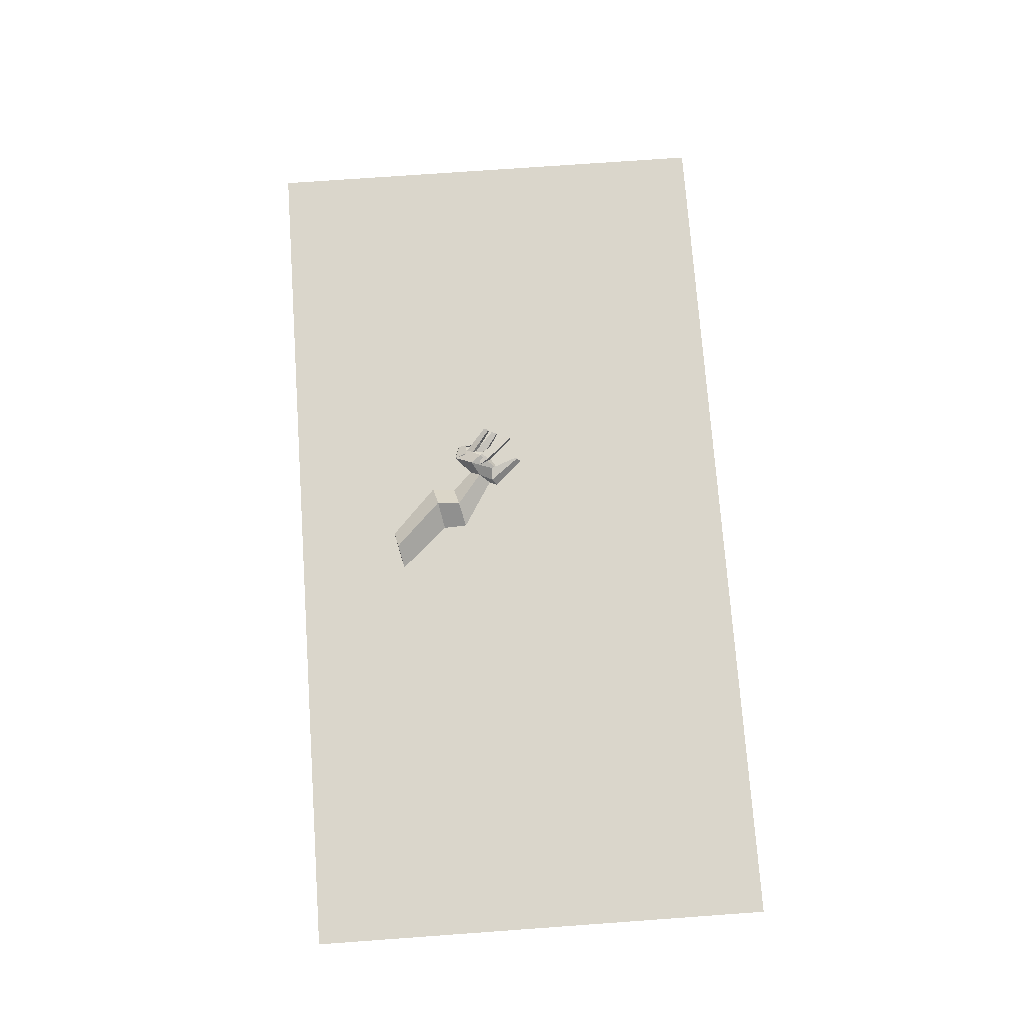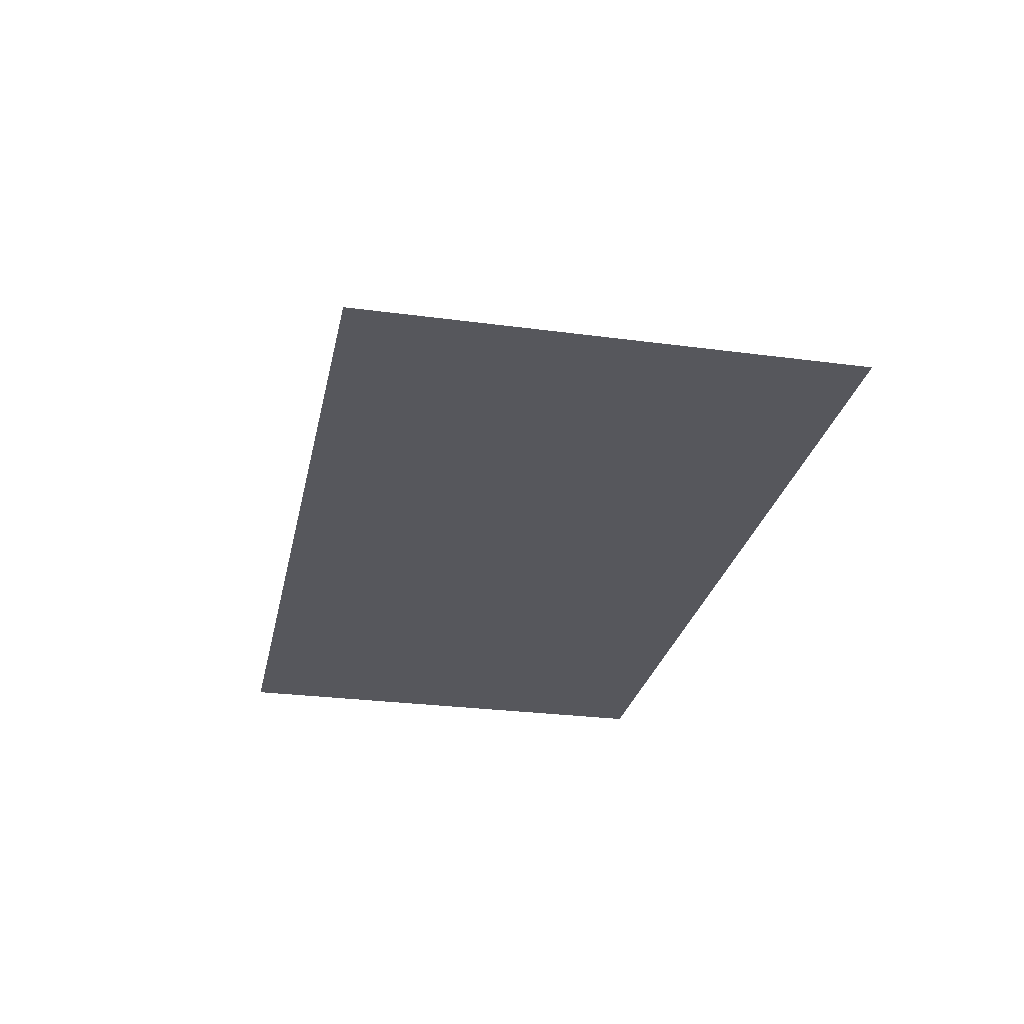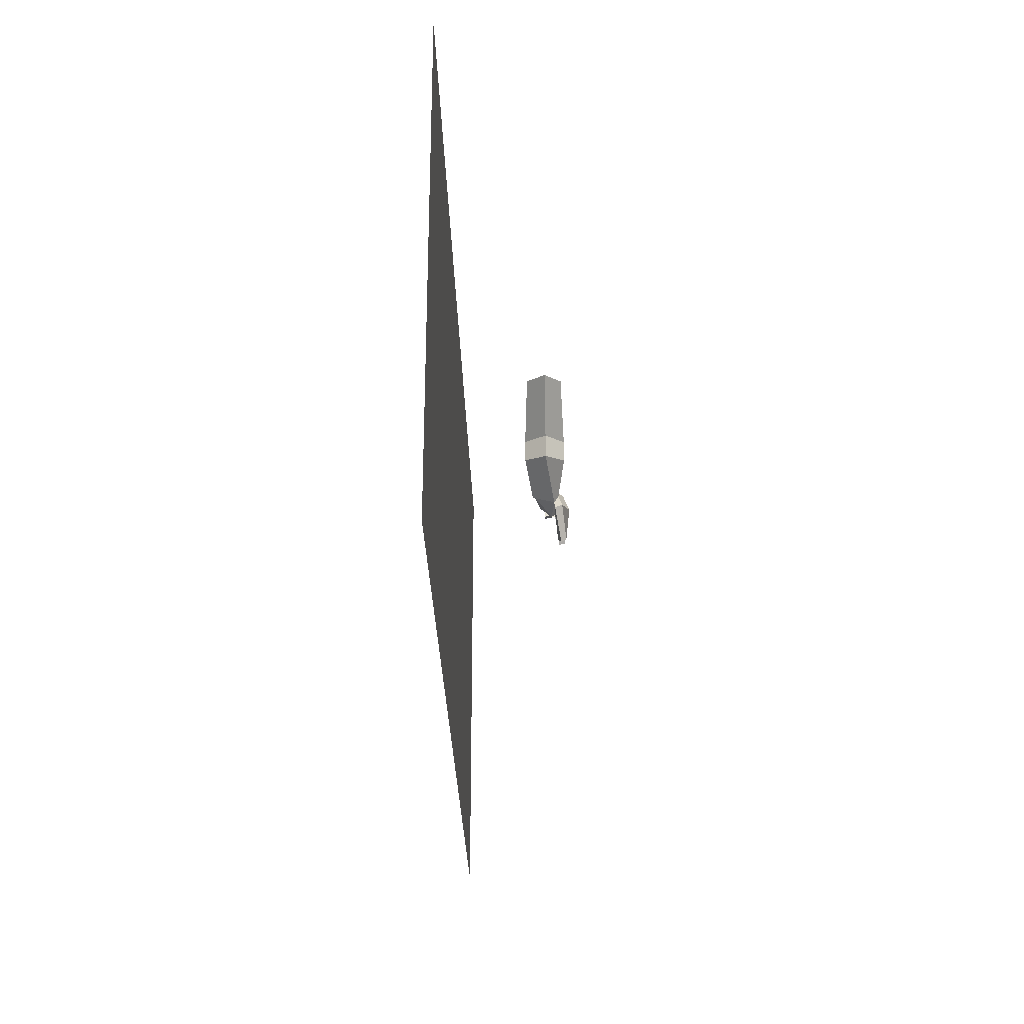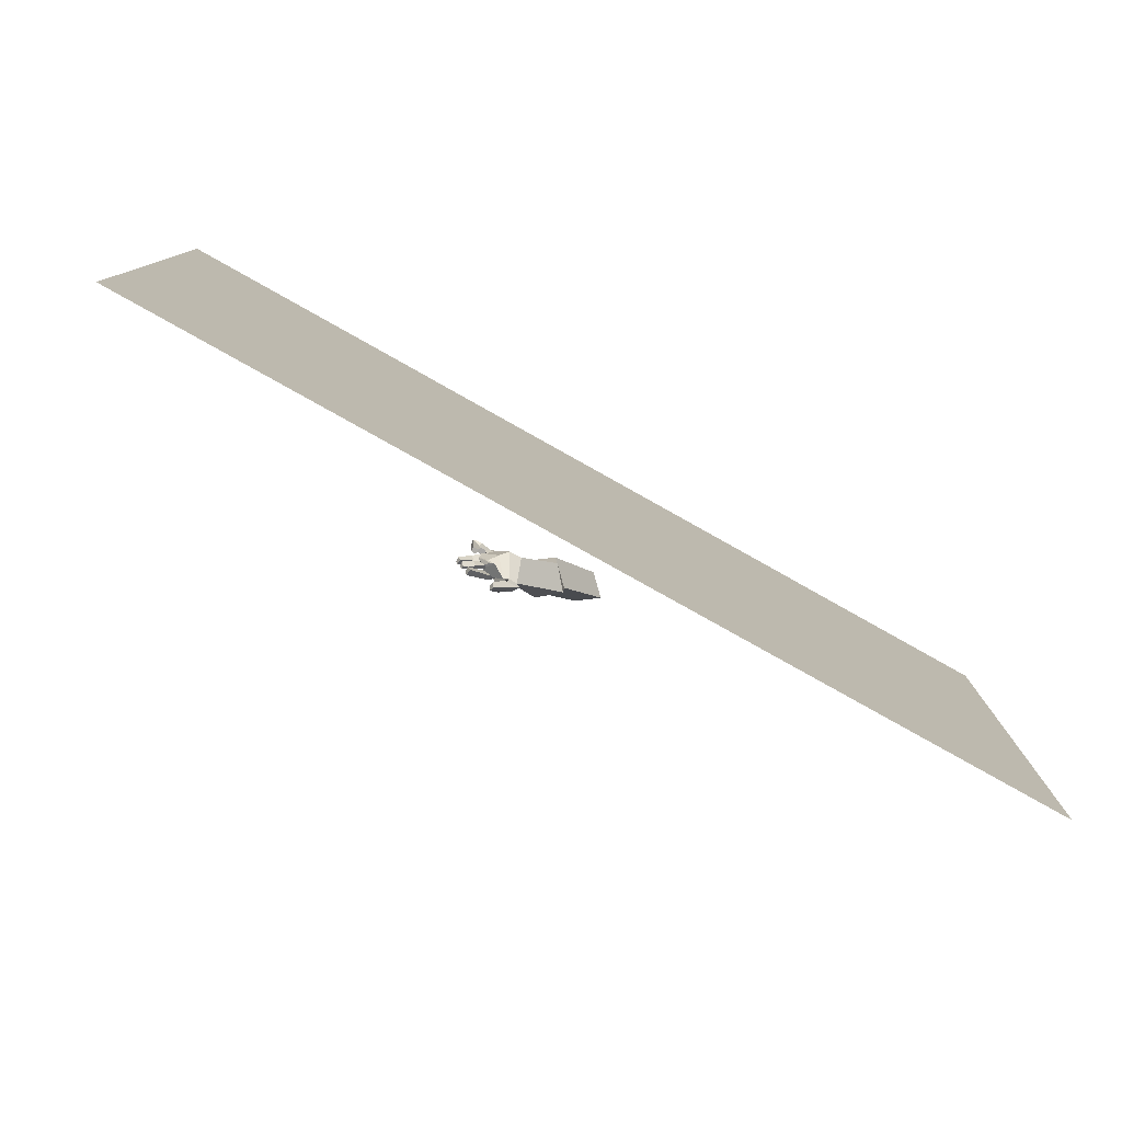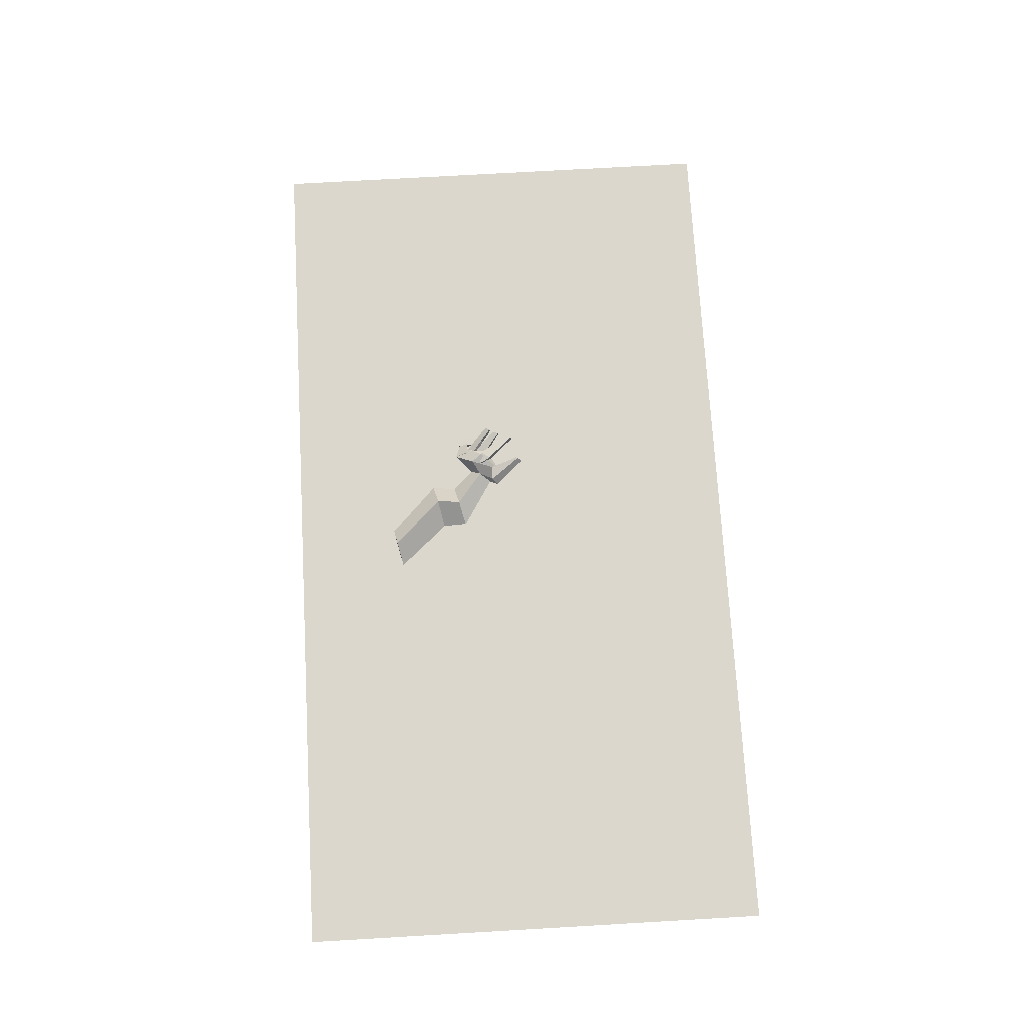
<metadata>
{"format":"obj","ext":"obj","renderer":"f3d","projection":"perspective","resolution":1024,"background":"white","views":[{"elev":73.9,"azim":-94.1,"up":"+Z"},{"elev":-27.6,"azim":-101.6,"up":"+Z"},{"elev":-27.4,"azim":-88.8,"up":"+Y"},{"elev":-78.7,"azim":150.7,"up":"+Y"},{"elev":72.9,"azim":-93.3,"up":"+Z"}]}
</metadata>
<code>
o Cube
v 0.7005 1.514 -0.02902
v 1.166 1.013 -0.01848
v 0.1534 1.396 0.4941
v 0.9801 0.782 0.3404
v 0.09753 1.381 -0.4941
v 0.9569 0.7531 -0.3146
v -0.3499 1.254 0.02902
v 0.7715 0.5222 0.2332
v 0.7578 2.084 -0.0301
v 0.2107 1.966 0.493
v 0.1548 1.95 -0.4952
v -0.3781 1.831 0.02795
v -0.43 3.215 -0.02815
v -0.9022 3.114 0.4234
v -0.9504 3.1 -0.4296
v -1.41 2.997 0.02195
v 1.26 0.9231 -0.2697
v 1.007 0.2261 0.1667
v 1.614 1.42 0.00851
v 1.304 0.9779 0.4625
v 1.447 0.6802 -0.1196
v 1.12 0.2736 0.2405
v 1.796 1.121 0.1213
v 1.488 0.7309 0.5028
v 1.614 0.6227 0.09989
v 1.452 0.4208 0.06045
v 1.865 0.9288 0.2078
v 1.634 0.6479 0.3194
v 0.685 0.3307 0.2542
v 0.7811 0.4508 0.4385
v 1.078 0.2479 0.2637
v 1.056 0.4482 0.6185
v 1.264 -0.3693 0.4077
v 1.308 -0.265 0.5357
v 1.333 -0.2738 0.3271
v 1.352 -0.2133 0.4534
v 1.372 0.488 0.3644
v 1.564 0.7283 0.3784
v 1.382 0.5105 0.4836
v 1.541 0.7074 0.4748
v 1.923 -0.1184 0.3546
v 1.988 0.07292 0.3601
v 1.924 -0.1011 0.5077
v 1.979 0.05581 0.4989
v 1.527 0.6375 0.1888
v 1.687 0.871 0.2017
v 1.534 0.6588 0.2985
v 1.667 0.8502 0.2904
v 2.074 0.2264 0.434
v 2.144 0.3818 0.3635
v 2.077 0.2408 0.4998
v 2.135 0.3682 0.4923
v 1.6 0.8953 0.1957
v 1.725 1.082 0.0865
v 1.634 0.9484 0.2718
v 1.733 1.095 0.1674
v 2.196 0.4495 0.3604
v 2.258 0.5866 0.3645
v 2.198 0.4622 0.4935
v 2.249 0.5746 0.4869
v 1.763 1.122 0.007672
v 1.614 1.42 0.00851
v 1.657 1.133 0.2028
v 1.614 1.42 0.00851
v 1.943 1.094 0.01121
v 1.888 1.327 -0.05683
v 1.93 1.1 0.111
v 1.889 1.302 0.09964
v 1.61 0.8749 0.09521
v 1.501 1.2 -0.04857
v 1.566 0.9452 0.1953
v 1.489 1.217 0.05796
v 1.266 0.7151 0.3966
v 1.319 0.7803 0.4004
v 1.269 0.7212 0.4289
v 1.312 0.7747 0.4265
v 1.884 1.238 0.01973
v 2.122 1.256 -0.04831
v 2.098 1.259 0.1082
v 1.924 0.7076 -0.005335
v 2.067 0.7179 -0.001178
v 1.929 0.7149 0.1292
v 2.052 0.7201 0.1224
v 1.653 0.6177 0.1261
v 1.55 0.4893 0.1011
v 1.837 0.8396 0.1948
v 1.666 0.6338 0.2657
v 1.653 0.2047 0.4957
v 1.648 0.1848 0.3595
v 1.776 0.4006 0.3692
v 1.76 0.3816 0.4868
v 1.805 0.4498 0.3991
v 1.8 0.432 0.3114
v 1.915 0.6264 0.2826
v 1.901 0.6092 0.3913
v 1.916 0.7053 0.3827
v 1.898 0.6724 0.2781
v 1.991 0.8343 0.2255
v 1.991 0.8349 0.3272
f 5 7 12 11
f 4 3 7 8
f 8 7 5 6
f 8 6 17 18
f 2 1 3 4
f 6 5 1 2
f 9 11 15 13
f 3 1 9 10
f 1 5 11 9
f 7 3 10 12
f 13 15 16 14
f 10 9 13 14
f 11 12 16 15
f 12 10 14 16
f 20 18 22 24
f 2 4 20 19
f 6 2 19 17
f 20 4 30 32
f 23 24 28 27
f 18 17 21 22
f 19 20 24 23
f 17 19 23 21
f 27 28 87 86
f 21 23 27 25
f 24 22 26 28
f 22 21 25 26
f 29 31 35 33
f 4 8 29 30
f 18 20 32 31
f 8 18 31 29
f 34 33 35 36
f 30 29 33 34
f 32 30 34 36
f 31 32 36 35
f 38 40 76 74
f 42 41 43 44
f 89 88 43 41
f 90 89 41 42
f 91 90 42 44
f 88 91 44 43
f 46 48 47 45
f 50 49 51 52
f 93 92 51 49
f 94 93 49 50
f 95 94 50 52
f 92 95 52 51
f 54 56 55 53
f 58 57 59 60
f 97 96 59 57
f 98 97 57 58
f 99 98 58 60
f 96 99 60 59
f 62 64 72 70
f 66 65 77 78
f 61 63 67 65
f 62 61 65 66
f 64 62 66 68
f 63 64 68 67
f 70 72 71 69
f 64 63 71 72
f 63 61 69 71
f 61 62 70 69
f 74 76 75 73
f 40 39 75 76
f 39 37 73 75
f 37 38 74 73
f 79 78 81 83
f 68 66 78 79
f 65 67 68 77
f 81 80 82 83
f 68 79 83 82
f 77 68 82 80
f 78 77 80 81
f 84 86 87 85
f 25 27 86 84
f 28 26 85 87
f 26 25 84 85
f 39 40 91 88
f 40 38 90 91
f 38 37 89 90
f 37 39 88 89
f 47 48 95 92
f 48 46 94 95
f 46 45 93 94
f 45 47 92 93
f 55 56 99 96
f 56 54 98 99
f 54 53 97 98
f 53 55 96 97
o GoldenArm2
v -3.521 -2.685 -2.287
v 3.9 -2.685 -2.287
v -3.521 3.022 -2.287
v 3.9 3.022 -2.287
v -3.521 5.967 -2.287
v 3.9 5.967 -2.287
v -3.521 -6.065 -2.287
v 3.9 -6.065 -2.287
v -11.1 -2.685 -2.287
v 11.48 -2.685 -2.287
v -11.1 3.022 -2.287
v 11.48 3.022 -2.287
v -11.1 5.967 -2.287
v 11.48 5.967 -2.287
v -11.1 -6.065 -2.287
v 11.48 -6.065 -2.287
f 100 101 103 102
f 102 103 105 104
f 101 100 106 107
f 103 101 109 111
f 100 102 110 108
f 106 100 108 114
f 102 104 112 110
f 101 107 115 109
f 105 103 111 113

</code>
